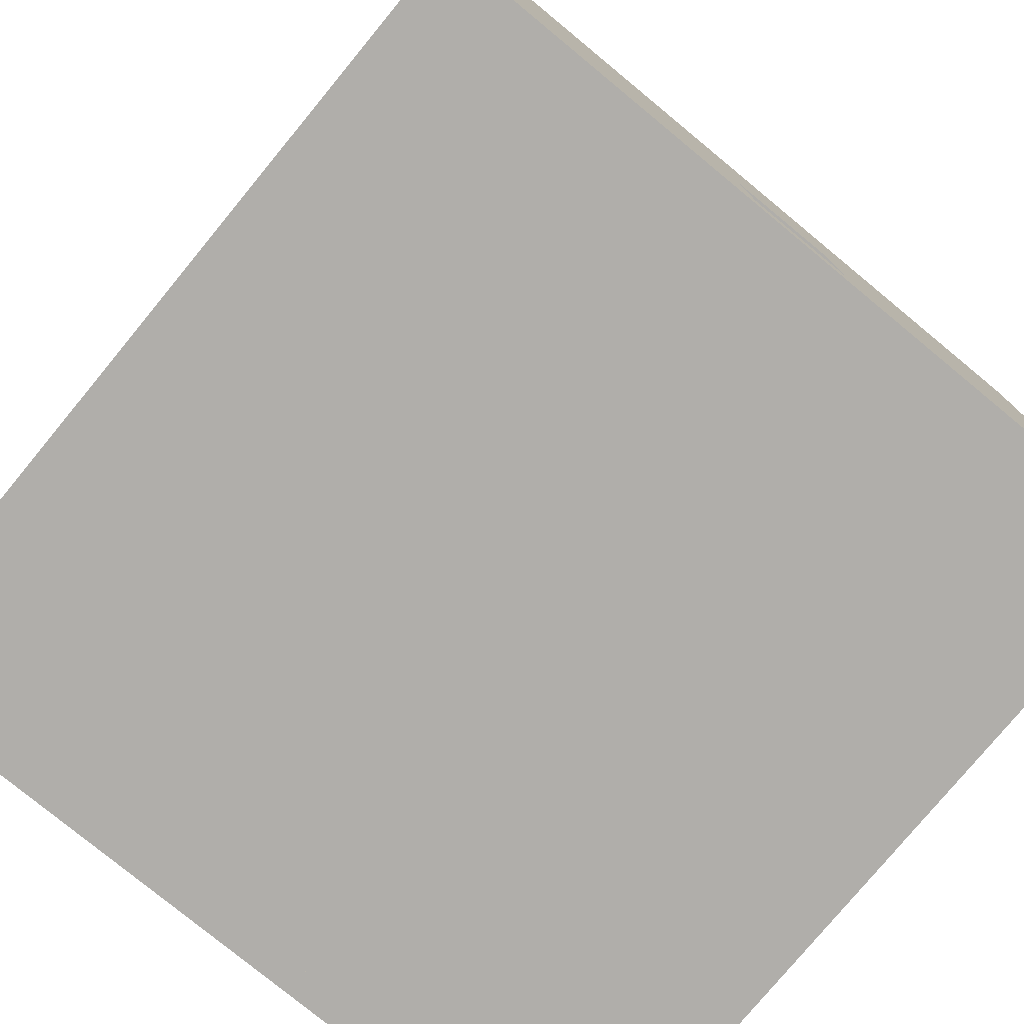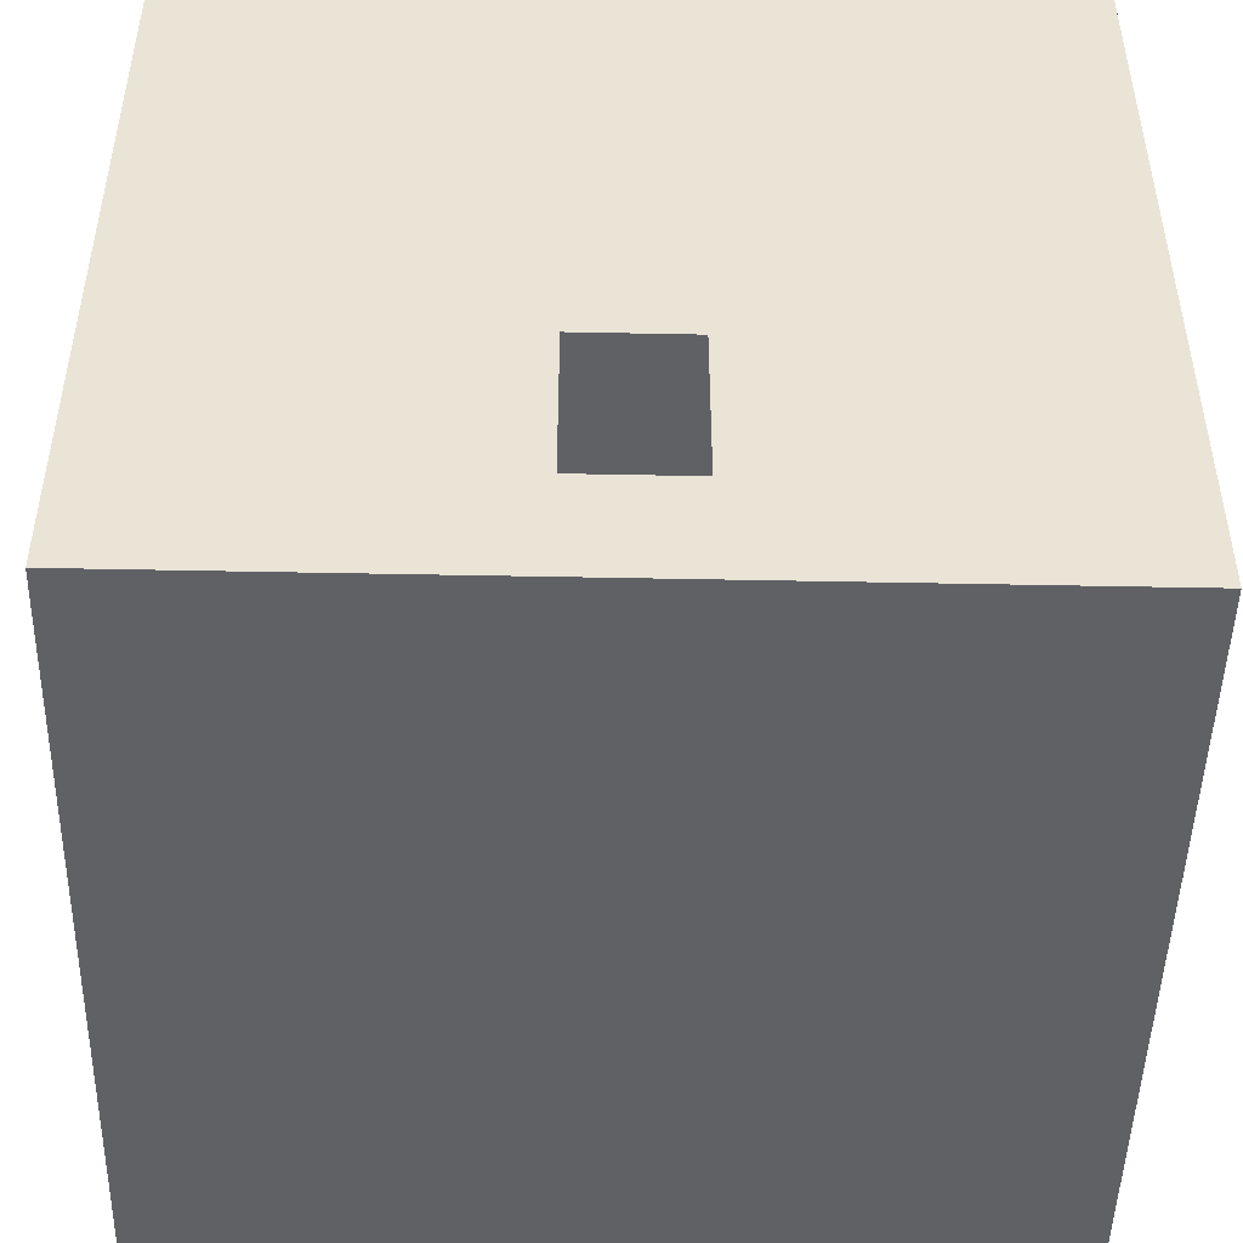
<metadata>
{"format":"obj","ext":"obj","renderer":"f3d","projection":"perspective","resolution":1024,"background":"white","views":[{"elev":-77.8,"azim":50.5,"up":"+Y"},{"elev":-47.9,"azim":-91.3,"up":"+Y"}]}
</metadata>
<code>
g Room4
v -13 -9.06e-06 22
v -17 -9.06e-06 26
v -17 -9.06e-06 22
v -13 -9.06e-06 26
v -13 4.5 21.5
v -17 0.5 21.5
v -17 4.5 21.5
v -13 0.5 21.5
v -13 9.5 21.5
v -17 5.5 21.5
v -17 9.5 21.5
v -13 5.5 21.5
v -13 14.5 21.5
v -17 10.5 21.5
v -17 14.5 21.5
v -13 10.5 21.5
v -17.5 14.5 26
v -17.5 10.5 22
v -17.5 10.5 26
v -17.5 14.5 22
v -8 14.5 21.5
v -12 10.5 21.5
v -12 14.5 21.5
v -8 10.5 21.5
v -12 5.5 21.5
v -8 9.5 21.5
v -8 5.5 21.5
v -12 9.5 21.5
v -2.5 14.5 26
v -2.5 10.5 22
v -2.5 14.5 22
v -2.5 10.5 26
v -2.5 14.5 31
v -2.5 10.5 27
v -2.5 14.5 27
v -2.5 10.5 31
v -2.5 14.5 32
v -2.5 10.5 36
v -2.5 10.5 32
v -2.5 14.5 36
v -2.5 9.5 26
v -2.5 5.5 22
v -2.5 9.5 22
v -2.5 5.5 26
v -2.5 5.5 27
v -2.5 9.5 31
v -2.5 5.5 31
v -2.5 9.5 27
v -2.5 9.5 36
v -2.5 5.5 32
v -2.5 9.5 32
v -2.5 5.5 36
v -2.5 4.5 26
v -2.5 0.5 22
v -2.5 4.5 22
v -2.5 0.5 26
v -2.5 4.5 36
v -2.5 0.5 32
v -2.5 4.5 32
v -2.5 0.5 36
v -17.5 14.5 32
v -17.5 10.5 36
v -17.5 14.5 36
v -17.5 10.5 32
v -17.5 14.5 27
v -17.5 10.5 31
v -17.5 14.5 31
v -17.5 10.5 27
v -17.5 9.5 32
v -17.5 5.5 36
v -17.5 9.5 36
v -17.5 5.5 32
v -17.5 5.5 31
v -17.5 9.5 27
v -17.5 5.5 27
v -17.5 9.5 31
v -17.5 9.5 22
v -17.5 5.5 26
v -17.5 9.5 26
v -17.5 5.5 22
v -17.5 4.5 32
v -17.5 0.5 36
v -17.5 4.5 36
v -17.5 0.5 32
v -17.5 4.5 22
v -17.5 0.5 26
v -17.5 4.5 26
v -17.5 0.5 22
v -12 -9.06e-06 26
v -8 -9.06e-06 22
v -8 -9.06e-06 26
v -12 -9.06e-06 22
v -3 4.5 21.5
v -7 0.5 21.5
v -7 4.5 21.5
v -3 0.5 21.5
v -7 -9.06e-06 22
v -3 -9.06e-06 26
v -7 -9.06e-06 26
v -3 -9.06e-06 22
v -7 14.5 21.5
v -3 10.5 21.5
v -7 10.5 21.5
v -3 14.5 21.5
v -3 9.5 21.5
v -7 5.5 21.5
v -7 9.5 21.5
v -3 5.5 21.5
v -2.5 4.5 31
v -2.5 5 30
v -2.5 5.5 31
v -2.5 4.5 30
v -2.5 5 28
v -2.5 5.5 27
v -2.5 4.5 28
v -2.5 4.5 27
v -8 4.5 21.5
v -9 5 21.5
v -8 5.5 21.5
v -9 4.5 21.5
v -11 5 21.5
v -12 5.5 21.5
v -11 4.5 21.5
v -12 4.5 21.5
v -17.5 4.5 27
v -17.5 5 28
v -17.5 5.5 27
v -17.5 4.5 28
v -17.5 5 30
v -17.5 5.5 31
v -17.5 4.5 30
v -17.5 4.5 31
v -13 10.5 21.5
v -17 9.5 21.5
v -17 10.5 21.5
v -13 9.5 21.5
v -13 5.5 21.5
v -17 4.5 21.5
v -17 5.5 21.5
v -13 4.5 21.5
v -13 -9.06e-06 26
v -17 -9.06e-06 27
v -17 -9.06e-06 26
v -13 -9.06e-06 27
v -12 10.5 21.5
v -13 14.5 21.5
v -12 14.5 21.5
v -13 10.5 21.5
v -7 10.5 21.5
v -8 14.5 21.5
v -7 14.5 21.5
v -8 10.5 21.5
v -8 10.5 21.5
v -12 9.5 21.5
v -12 10.5 21.5
v -8 9.5 21.5
v -12 -9.06e-06 26
v -13 -9.06e-06 22
v -12 -9.06e-06 22
v -13 -9.06e-06 26
v -7 -9.06e-06 26
v -8 -9.06e-06 22
v -7 -9.06e-06 22
v -8 -9.06e-06 26
v -8 -9.06e-06 26
v -12 -9.06e-06 27
v -12 -9.06e-06 26
v -8 -9.06e-06 27
v -7 0.5 21.5
v -8 4.5 21.5
v -7 4.5 21.5
v -8 0.5 21.5
v -12 0.5 21.5
v -13 4.5 21.5
v -12 4.5 21.5
v -13 0.5 21.5
v -13 9.5 21.5
v -12 5.5 21.5
v -13 5.5 21.5
v -12 9.5 21.5
v -7 5.5 21.5
v -8 9.5 21.5
v -7 9.5 21.5
v -8 5.5 21.5
v -2.5 10.5 26
v -2.5 9.5 22
v -2.5 10.5 22
v -2.5 9.5 26
v -2.5 5.5 26
v -2.5 4.5 22
v -2.5 5.5 22
v -2.5 4.5 26
v -2.5 10.5 27
v -2.5 14.5 26
v -2.5 14.5 27
v -2.5 10.5 26
v -2.5 10.5 32
v -2.5 14.5 31
v -2.5 14.5 32
v -2.5 10.5 31
v -2.5 10.5 31
v -2.5 9.5 27
v -2.5 10.5 27
v -2.5 9.5 31
v -2.5 10.5 36
v -2.5 9.5 32
v -2.5 10.5 32
v -2.5 9.5 36
v -2.5 5.5 36
v -2.5 4.5 32
v -2.5 5.5 32
v -2.5 4.5 36
v -2.5 0.5 32
v -2.5 4.5 31
v -2.5 4.5 32
v -2.5 0.5 31
v -2.5 0.5 27
v -2.5 4.5 26
v -2.5 4.5 27
v -2.5 0.5 26
v -2.5 9.5 26
v -2.5 5.5 27
v -2.5 5.5 26
v -2.5 9.5 27
v -2.5 5.5 32
v -2.5 9.5 31
v -2.5 9.5 32
v -2.5 5.5 31
v -17.5 10.5 32
v -17.5 9.5 36
v -17.5 10.5 36
v -17.5 9.5 32
v -17.5 5.5 32
v -17.5 4.5 36
v -17.5 5.5 36
v -17.5 4.5 32
v -17.5 10.5 31
v -17.5 14.5 32
v -17.5 14.5 31
v -17.5 10.5 32
v -17.5 10.5 26
v -17.5 14.5 27
v -17.5 14.5 26
v -17.5 10.5 27
v -17.5 10.5 27
v -17.5 9.5 31
v -17.5 10.5 31
v -17.5 9.5 27
v -17.5 10.5 22
v -17.5 9.5 26
v -17.5 10.5 26
v -17.5 9.5 22
v -17.5 5.5 22
v -17.5 4.5 26
v -17.5 5.5 26
v -17.5 4.5 22
v -17.5 0.5 26
v -17.5 4.5 27
v -17.5 4.5 26
v -17.5 0.5 27
v -17.5 4.5 32
v -17.5 0.5 31
v -17.5 0.5 32
v -17.5 4.5 31
v -17.5 9.5 32
v -17.5 5.5 31
v -17.5 5.5 32
v -17.5 9.5 31
v -17.5 5.5 26
v -17.5 9.5 27
v -17.5 9.5 26
v -17.5 5.5 27
v -3 5.5 21.5
v -7 4.5 21.5
v -7 5.5 21.5
v -3 4.5 21.5
v -3 10.5 21.5
v -7 9.5 21.5
v -7 10.5 21.5
v -3 9.5 21.5
v -3 -9.06e-06 26
v -7 -9.06e-06 27
v -7 -9.06e-06 26
v -3 -9.06e-06 27
v -2.5 9.5 32
v -2.5 10.5 31
v -2.5 10.5 32
v -2.5 9.5 31
v -2.5 4.5 32
v -2.5 5.5 31
v -2.5 5.5 32
v -2.5 4.5 31
v -2.5 5.5 26
v -2.5 4.5 27
v -2.5 4.5 26
v -2.5 5.5 27
v -17.5 5.5 32
v -17.5 4.5 31
v -17.5 4.5 32
v -17.5 5.5 31
v -17.5 9.5 31
v -17.5 10.5 32
v -17.5 10.5 31
v -17.5 9.5 32
v -17.5 9.5 26
v -17.5 10.5 27
v -17.5 10.5 26
v -17.5 9.5 27
v -2.5 9.5 27
v -2.5 10.5 26
v -2.5 10.5 27
v -2.5 9.5 26
v -17.5 4.5 26
v -17.5 5.5 27
v -17.5 5.5 26
v -17.5 4.5 27
v -7 9.5 21.5
v -8 10.5 21.5
v -7 10.5 21.5
v -8 9.5 21.5
v -13 5.5 21.5
v -12 4.5 21.5
v -13 4.5 21.5
v -12 5.5 21.5
v -7 4.5 21.5
v -8 5.5 21.5
v -7 5.5 21.5
v -8 4.5 21.5
v -13 10.5 21.5
v -12 9.5 21.5
v -13 9.5 21.5
v -12 10.5 21.5
v -13 -9.06e-06 26
v -12 -9.06e-06 27
v -13 -9.06e-06 27
v -12 -9.06e-06 26
v -8 -9.06e-06 26
v -7 -9.06e-06 27
v -8 -9.06e-06 27
v -7 -9.06e-06 26
v -8 -9.06e-06 32
v -12 -9.06e-06 36
v -12 -9.06e-06 32
v -8 -9.06e-06 36
v -13 -9.06e-06 32
v -17 -9.06e-06 36
v -17 -9.06e-06 32
v -13 -9.06e-06 36
v -17 -9.06e-06 31
v -13 -9.06e-06 27
v -13 -9.06e-06 31
v -17 -9.06e-06 27
v -12 -9.06e-06 31
v -8 -9.06e-06 27
v -8 -9.06e-06 31
v -12 -9.06e-06 27
v -3 -9.06e-06 32
v -7 -9.06e-06 36
v -7 -9.06e-06 32
v -3 -9.06e-06 36
v -3 -9.06e-06 27
v -7 -9.06e-06 31
v -7 -9.06e-06 27
v -3 -9.06e-06 31
v -13 -9.06e-06 31
v -17 -9.06e-06 32
v -17 -9.06e-06 31
v -13 -9.06e-06 32
v -12 -9.06e-06 31
v -13 -9.06e-06 27
v -12 -9.06e-06 27
v -13 -9.06e-06 31
v -7 -9.06e-06 31
v -8 -9.06e-06 27
v -7 -9.06e-06 27
v -8 -9.06e-06 31
v -3 -9.06e-06 31
v -7 -9.06e-06 32
v -7 -9.06e-06 31
v -3 -9.06e-06 32
v -8 -9.06e-06 32
v -7 -9.06e-06 36
v -8 -9.06e-06 36
v -7 -9.06e-06 32
v -13 -9.06e-06 32
v -12 -9.06e-06 36
v -13 -9.06e-06 36
v -12 -9.06e-06 32
v -12 -9.06e-06 32
v -8 -9.06e-06 31
v -8 -9.06e-06 32
v -12 -9.06e-06 31
v -7 -9.06e-06 32
v -8 -9.06e-06 31
v -7 -9.06e-06 31
v -8 -9.06e-06 32
v -12 -9.06e-06 32
v -13 -9.06e-06 31
v -12 -9.06e-06 31
v -13 -9.06e-06 32
v -17 15 32
v -13 15 36
v -13 15 32
v -17 15 36
v -17 15 27
v -13 15 31
v -13 15 27
v -17 15 31
v -12 15 22
v -8 15 26
v -8 15 22
v -12 15 26
v -13 15 22
v -17 15 26
v -13 15 26
v -17 15 22
v -7 15 36
v -3 15 32
v -7 15 32
v -3 15 36
v -7 15 22
v -3 15 26
v -3 15 22
v -7 15 26
v -3 15 27
v -7 15 31
v -3 15 31
v -7 15 27
v -17 15 31
v -13 15 32
v -13 15 31
v -17 15 32
v -12 15 22
v -13 15 26
v -12 15 26
v -13 15 22
v -17 15 27
v -13 15 26
v -17 15 26
v -13 15 27
v -8 15 26
v -7 15 22
v -8 15 22
v -7 15 26
v -12 15 26
v -8 15 27
v -8 15 26
v -12 15 27
v -3 15 32
v -7 15 31
v -7 15 32
v -3 15 31
v -7 15 26
v -3 15 27
v -3 15 26
v -7 15 27
v -7 15 26
v -8 15 27
v -7 15 27
v -8 15 26
v -12 15 26
v -13 15 27
v -12 15 27
v -13 15 26
v -12 15 27
v -8 15 31
v -8 15 27
v -12 15 31
v -13 15 36
v -12 15 32
v -13 15 32
v -12 15 36
v -8 15 36
v -7 15 32
v -8 15 32
v -7 15 36
v -7 15 27
v -8 15 31
v -7 15 31
v -8 15 27
v -13 15 31
v -12 15 27
v -13 15 27
v -12 15 31
v -8 15 32
v -7 15 31
v -8 15 31
v -7 15 32
v -12 15 31
v -13 15 32
v -12 15 32
v -13 15 31
v -8 15 36
v -12 15 32
v -12 15 36
v -8 15 32
v -8 15 32
v -12 15 31
v -12 15 32
v -8 15 31
v -7 14.5 36.5
v -3 10.5 36.5
v -3 14.5 36.5
v -7 10.5 36.5
v -12 14.5 36.5
v -8 10.5 36.5
v -8 14.5 36.5
v -12 10.5 36.5
v -13 14.5 36.5
v -17 10.5 36.5
v -13 10.5 36.5
v -17 14.5 36.5
v -7 9.5 36.5
v -3 5.5 36.5
v -3 9.5 36.5
v -7 5.5 36.5
v -8 5.5 36.5
v -12 9.5 36.5
v -12 5.5 36.5
v -8 9.5 36.5
v -17 9.5 36.5
v -13 5.5 36.5
v -13 9.5 36.5
v -17 5.5 36.5
v -7 4.5 36.5
v -3 0.5 36.5
v -3 4.5 36.5
v -7 0.5 36.5
v -17 4.5 36.5
v -13 0.5 36.5
v -13 4.5 36.5
v -17 0.5 36.5
v -12 4.5 36.5
v -11 5 36.5
v -12 5.5 36.5
v -11 4.5 36.5
v -9 5 36.5
v -8 5.5 36.5
v -9 4.5 36.5
v -8 4.5 36.5
v -2.5 15 36.5
v -3 0.5 36.5
v -2.5 -9.06e-06 36.5
v -3 14.5 36.5
v -7 10.5 36.5
v -3 9.5 36.5
v -3 10.5 36.5
v -7 9.5 36.5
v -7 5.5 36.5
v -3 4.5 36.5
v -3 5.5 36.5
v -7 4.5 36.5
v -8 10.5 36.5
v -7 14.5 36.5
v -8 14.5 36.5
v -7 10.5 36.5
v -13 10.5 36.5
v -12 14.5 36.5
v -13 14.5 36.5
v -12 10.5 36.5
v -12 10.5 36.5
v -8 9.5 36.5
v -8 10.5 36.5
v -12 9.5 36.5
v -17 10.5 36.5
v -13 9.5 36.5
v -13 10.5 36.5
v -17 9.5 36.5
v -17 5.5 36.5
v -13 4.5 36.5
v -13 5.5 36.5
v -17 4.5 36.5
v -13 0.5 36.5
v -12 4.5 36.5
v -13 4.5 36.5
v -12 0.5 36.5
v -8 0.5 36.5
v -7 4.5 36.5
v -8 4.5 36.5
v -7 0.5 36.5
v -7 9.5 36.5
v -8 5.5 36.5
v -7 5.5 36.5
v -8 9.5 36.5
v -13 5.5 36.5
v -12 9.5 36.5
v -13 9.5 36.5
v -12 5.5 36.5
v -13 9.5 36.5
v -12 10.5 36.5
v -13 10.5 36.5
v -12 9.5 36.5
v -13 4.5 36.5
v -12 5.5 36.5
v -13 5.5 36.5
v -12 4.5 36.5
v -7 5.5 36.5
v -8 4.5 36.5
v -7 4.5 36.5
v -8 5.5 36.5
v -8 9.5 36.5
v -7 10.5 36.5
v -8 10.5 36.5
v -7 9.5 36.5
v -17.5 -9.06e-06 21.5
v -17 -9.06e-06 36
v -17.5 -9.06e-06 36.5
v -17 -9.06e-06 22
v -2.5 15 21.5
v -17 14.5 21.5
v -17.5 15 21.5
v -3 14.5 21.5
v -2.5 -9.06e-06 21.5
v -17 -9.06e-06 22
v -17.5 -9.06e-06 21.5
v -3 -9.06e-06 22
v -17.5 -9.06e-06 21.5
v -3 0.5 21.5
v -2.5 -9.06e-06 21.5
v -17 0.5 21.5
v -2.5 -9.06e-06 36.5
v -3 -9.06e-06 22
v -2.5 -9.06e-06 21.5
v -3 -9.06e-06 36
v -17.5 15 36.5
v -17.5 0.5 36
v -17.5 -9.06e-06 36.5
v -17.5 14.5 36
v -2.5 15 36.5
v -2.5 14.5 22
v -2.5 15 21.5
v -2.5 14.5 36
v -17.5 15 36.5
v -17.5 14.5 22
v -17.5 14.5 36
v -17.5 15 21.5
v -2.5 -9.06e-06 21.5
v -3 14.5 21.5
v -2.5 15 21.5
v -3 0.5 21.5
v -2.5 -9.06e-06 36.5
v -2.5 14.5 36
v -2.5 15 36.5
v -2.5 0.5 36
v -17.5 -9.06e-06 21.5
v -17.5 14.5 22
v -17.5 15 21.5
v -17.5 0.5 22
v -17.5 -9.06e-06 21.5
v -17 14.5 21.5
v -17 0.5 21.5
v -17.5 15 21.5
v -2.5 15 21.5
v -2.5 0.5 22
v -2.5 -9.06e-06 21.5
v -2.5 14.5 22
v -17.5 -9.06e-06 36.5
v -17.5 0.5 22
v -17.5 -9.06e-06 21.5
v -17.5 0.5 36
v -2.5 -9.06e-06 21.5
v -2.5 0.5 36
v -2.5 -9.06e-06 36.5
v -2.5 0.5 22
v -17.5 -9.06e-06 36.5
v -3 -9.06e-06 36
v -2.5 -9.06e-06 36.5
v -17 -9.06e-06 36
v -2.5 15 36.5
v -3 15 22
v -3 15 36
v -2.5 15 21.5
v -17.5 15 21.5
v -17 15 36
v -17 15 22
v -17.5 15 36.5
v -2.5 15 21.5
v -17 15 22
v -3 15 22
v -17.5 15 21.5
v -17.5 15 36.5
v -3 15 36
v -17 15 36
v -2.5 15 36.5
v -17.5 15 36.5
v -3 14.5 36.5
v -2.5 15 36.5
v -17 14.5 36.5
v -17.5 -9.06e-06 36.5
v -17 14.5 36.5
v -17.5 15 36.5
v -17 0.5 36.5
v -2.5 -9.06e-06 36.5
v -17 0.5 36.5
v -17.5 -9.06e-06 36.5
v -3 0.5 36.5
v -12 4.5 21.5
v -11 2 21.5
v -12 0.5 21.5
v -11 4.5 21.5
v -9 2 21.5
v -8 0.5 21.5
v -9 4.5 21.5
v -8 4.5 21.5
v -17.5 4.5 31
v -17.5 2 30
v -17.5 0.5 31
v -17.5 4.5 30
v -17.5 2 28
v -17.5 0.5 27
v -17.5 4.5 27
v -17.5 4.5 28
v -2.5 4.5 27
v -2.5 2 28
v -2.5 0.5 27
v -2.5 4.5 28
v -2.5 2 30
v -2.5 0.5 31
v -2.5 4.5 30
v -2.5 4.5 31
v -8 4.5 36.5
v -9 2 36.5
v -8 0.5 36.5
v -9 4.5 36.5
v -11 2 36.5
v -12 0.5 36.5
v -11 4.5 36.5
v -12 4.5 36.5
g Room4_0
f 3 2 1
f 4 1 2
f 7 6 5
f 8 5 6
f 11 10 9
f 12 9 10
f 15 14 13
f 16 13 14
f 19 18 17
f 20 17 18
f 23 22 21
f 24 21 22
f 27 26 25
f 28 25 26
f 31 30 29
f 32 29 30
f 35 34 33
f 36 33 34
f 39 38 37
f 40 37 38
f 43 42 41
f 44 41 42
f 47 46 45
f 48 45 46
f 51 50 49
f 52 49 50
f 55 54 53
f 56 53 54
f 59 58 57
f 60 57 58
f 63 62 61
f 64 61 62
f 67 66 65
f 68 65 66
f 71 70 69
f 72 69 70
f 75 74 73
f 76 73 74
f 79 78 77
f 80 77 78
f 83 82 81
f 84 81 82
f 87 86 85
f 88 85 86
f 91 90 89
f 92 89 90
f 95 94 93
f 96 93 94
f 99 98 97
f 100 97 98
f 103 102 101
f 104 101 102
f 107 106 105
f 108 105 106
f 111 110 109
f 112 109 110
f 110 111 113
f 114 113 111
f 113 114 115
f 116 115 114
f 119 118 117
f 120 117 118
f 118 119 121
f 122 121 119
f 121 122 123
f 124 123 122
f 127 126 125
f 128 125 126
f 126 127 129
f 130 129 127
f 129 130 131
f 132 131 130
f 135 134 133
f 136 133 134
f 139 138 137
f 140 137 138
f 143 142 141
f 144 141 142
f 147 146 145
f 148 145 146
f 151 150 149
f 152 149 150
f 155 154 153
f 156 153 154
f 159 158 157
f 160 157 158
f 163 162 161
f 164 161 162
f 167 166 165
f 168 165 166
f 171 170 169
f 172 169 170
f 175 174 173
f 176 173 174
f 179 178 177
f 180 177 178
f 183 182 181
f 184 181 182
f 187 186 185
f 188 185 186
f 191 190 189
f 192 189 190
f 195 194 193
f 196 193 194
f 199 198 197
f 200 197 198
f 203 202 201
f 204 201 202
f 207 206 205
f 208 205 206
f 211 210 209
f 212 209 210
f 215 214 213
f 216 213 214
f 219 218 217
f 220 217 218
f 223 222 221
f 224 221 222
f 227 226 225
f 228 225 226
f 231 230 229
f 232 229 230
f 235 234 233
f 236 233 234
f 239 238 237
f 240 237 238
f 243 242 241
f 244 241 242
f 247 246 245
f 248 245 246
f 251 250 249
f 252 249 250
f 255 254 253
f 256 253 254
f 259 258 257
f 260 257 258
f 263 262 261
f 264 261 262
f 267 266 265
f 268 265 266
f 271 270 269
f 272 269 270
f 275 274 273
f 276 273 274
f 279 278 277
f 280 277 278
f 283 282 281
f 284 281 282
f 287 286 285
f 288 285 286
f 291 290 289
f 292 289 290
f 295 294 293
f 296 293 294
f 299 298 297
f 300 297 298
f 303 302 301
f 304 301 302
f 307 306 305
f 308 305 306
f 311 310 309
f 312 309 310
f 315 314 313
f 316 313 314
f 319 318 317
f 320 317 318
f 323 322 321
f 324 321 322
f 327 326 325
f 328 325 326
f 331 330 329
f 332 329 330
f 335 334 333
f 336 333 334
f 339 338 337
f 340 337 338
f 343 342 341
f 344 341 342
f 347 346 345
f 348 345 346
f 351 350 349
f 352 349 350
f 355 354 353
f 356 353 354
f 359 358 357
f 360 357 358
f 363 362 361
f 364 361 362
f 367 366 365
f 368 365 366
f 371 370 369
f 372 369 370
f 375 374 373
f 376 373 374
f 379 378 377
f 380 377 378
f 383 382 381
f 384 381 382
f 387 386 385
f 388 385 386
f 391 390 389
f 392 389 390
f 395 394 393
f 396 393 394
f 399 398 397
f 400 397 398
f 403 402 401
f 404 401 402
f 407 406 405
f 408 405 406
f 411 410 409
f 412 409 410
f 415 414 413
f 416 413 414
f 419 418 417
f 420 417 418
f 423 422 421
f 424 421 422
f 427 426 425
f 428 425 426
f 431 430 429
f 432 429 430
f 435 434 433
f 436 433 434
f 439 438 437
f 440 437 438
f 443 442 441
f 444 441 442
f 447 446 445
f 448 445 446
f 451 450 449
f 452 449 450
f 455 454 453
f 456 453 454
f 459 458 457
f 460 457 458
f 463 462 461
f 464 461 462
f 467 466 465
f 468 465 466
f 471 470 469
f 472 469 470
f 475 474 473
f 476 473 474
f 479 478 477
f 480 477 478
f 483 482 481
f 484 481 482
f 487 486 485
f 488 485 486
f 491 490 489
f 492 489 490
f 495 494 493
f 496 493 494
f 499 498 497
f 500 497 498
f 503 502 501
f 504 501 502
f 507 506 505
f 508 505 506
f 511 510 509
f 512 509 510
f 515 514 513
f 516 513 514
f 519 518 517
f 520 517 518
f 523 522 521
f 524 521 522
f 527 526 525
f 528 525 526
f 531 530 529
f 532 529 530
f 535 534 533
f 536 533 534
f 534 535 537
f 538 537 535
f 537 538 539
f 540 539 538
f 543 542 541
f 544 541 542
f 547 546 545
f 548 545 546
f 551 550 549
f 552 549 550
f 555 554 553
f 556 553 554
f 559 558 557
f 560 557 558
f 563 562 561
f 564 561 562
f 567 566 565
f 568 565 566
f 571 570 569
f 572 569 570
f 575 574 573
f 576 573 574
f 579 578 577
f 580 577 578
f 583 582 581
f 584 581 582
f 587 586 585
f 588 585 586
f 591 590 589
f 592 589 590
f 595 594 593
f 596 593 594
f 599 598 597
f 600 597 598
f 603 602 601
f 604 601 602
f 607 606 605
f 608 605 606
f 611 610 609
f 612 609 610
f 615 614 613
f 616 613 614
f 619 618 617
f 620 617 618
f 623 622 621
f 624 621 622
f 627 626 625
f 628 625 626
f 631 630 629
f 632 629 630
f 635 634 633
f 636 633 634
f 639 638 637
f 640 637 638
f 643 642 641
f 644 641 642
f 647 646 645
f 648 645 646
f 651 650 649
f 652 649 650
f 655 654 653
f 656 653 654
f 659 658 657
f 660 657 658
f 663 662 661
f 664 661 662
f 667 666 665
f 668 665 666
f 671 670 669
f 672 669 670
f 675 674 673
f 676 673 674
f 679 678 677
f 680 677 678
f 683 682 681
f 684 681 682
f 687 686 685
f 688 685 686
f 691 690 689
f 692 689 690
f 695 694 693
f 696 693 694
f 699 698 697
f 700 697 698
f 698 699 701
f 702 701 699
f 701 702 703
f 704 703 702
f 707 706 705
f 708 705 706
f 706 707 709
f 710 709 707
f 710 711 709
f 712 709 711
f 715 714 713
f 716 713 714
f 714 715 717
f 718 717 715
f 717 718 719
f 720 719 718
f 723 722 721
f 724 721 722
f 722 723 725
f 726 725 723
f 725 726 727
f 728 727 726

</code>
